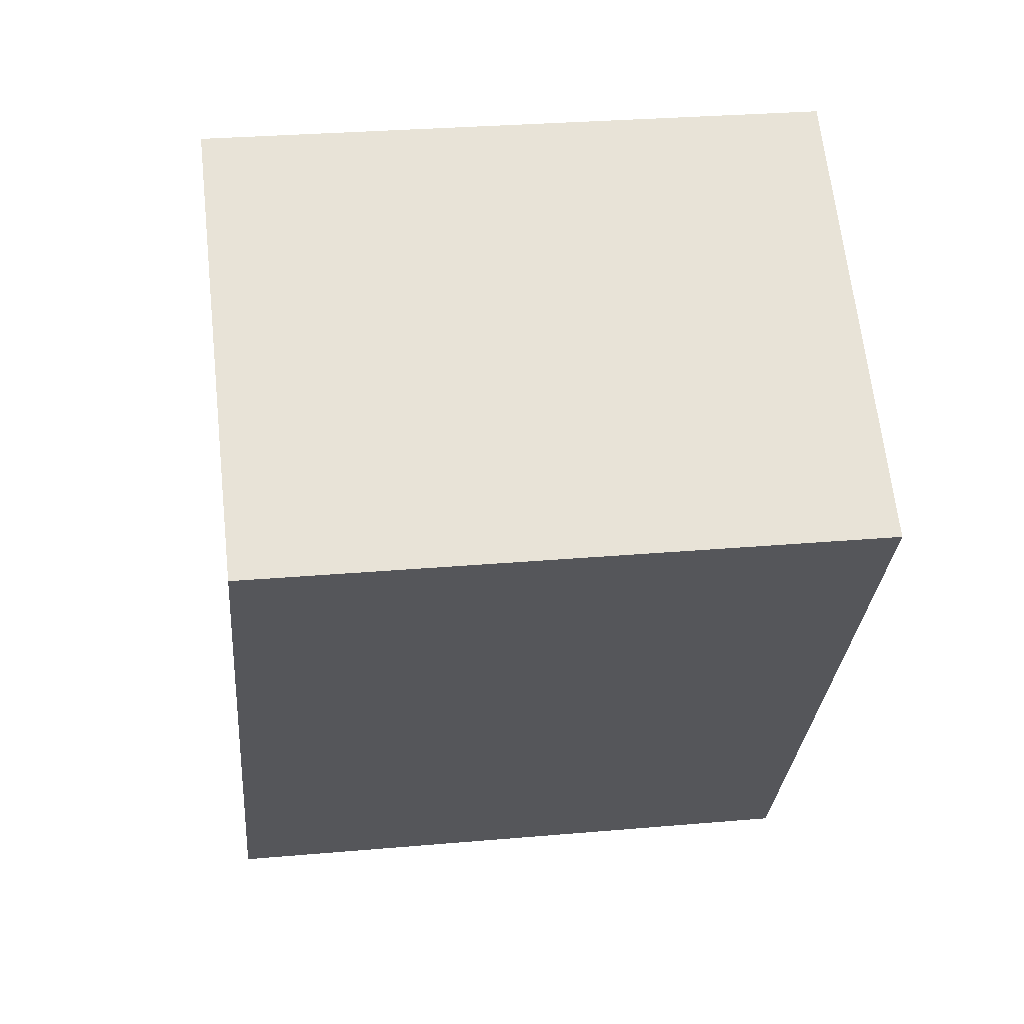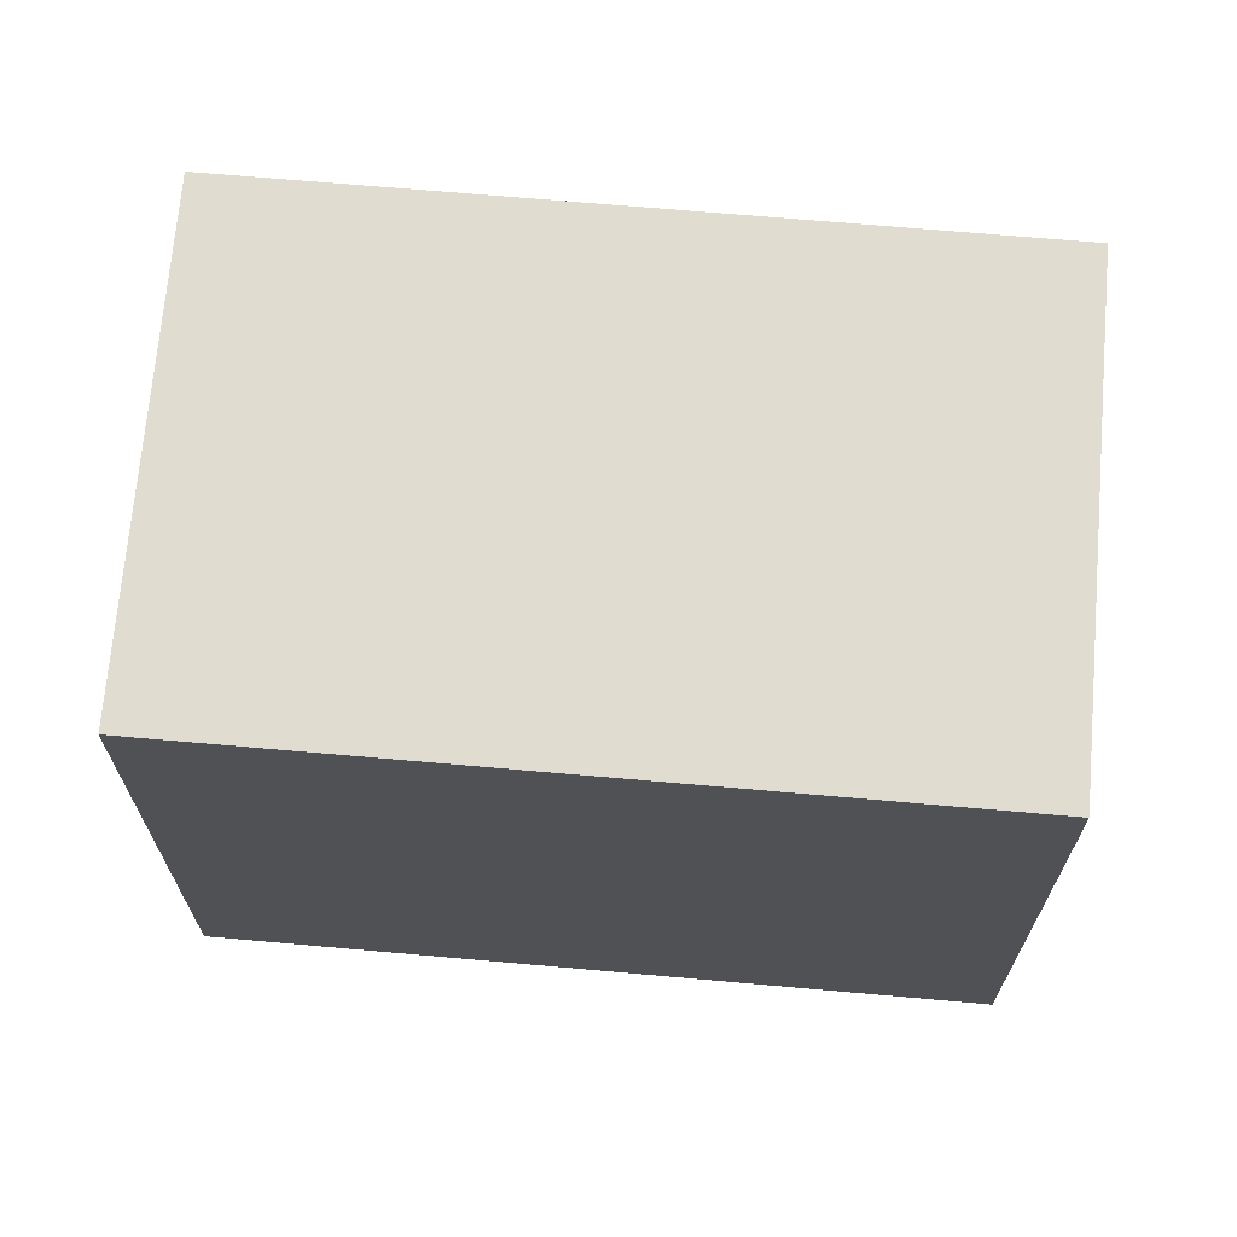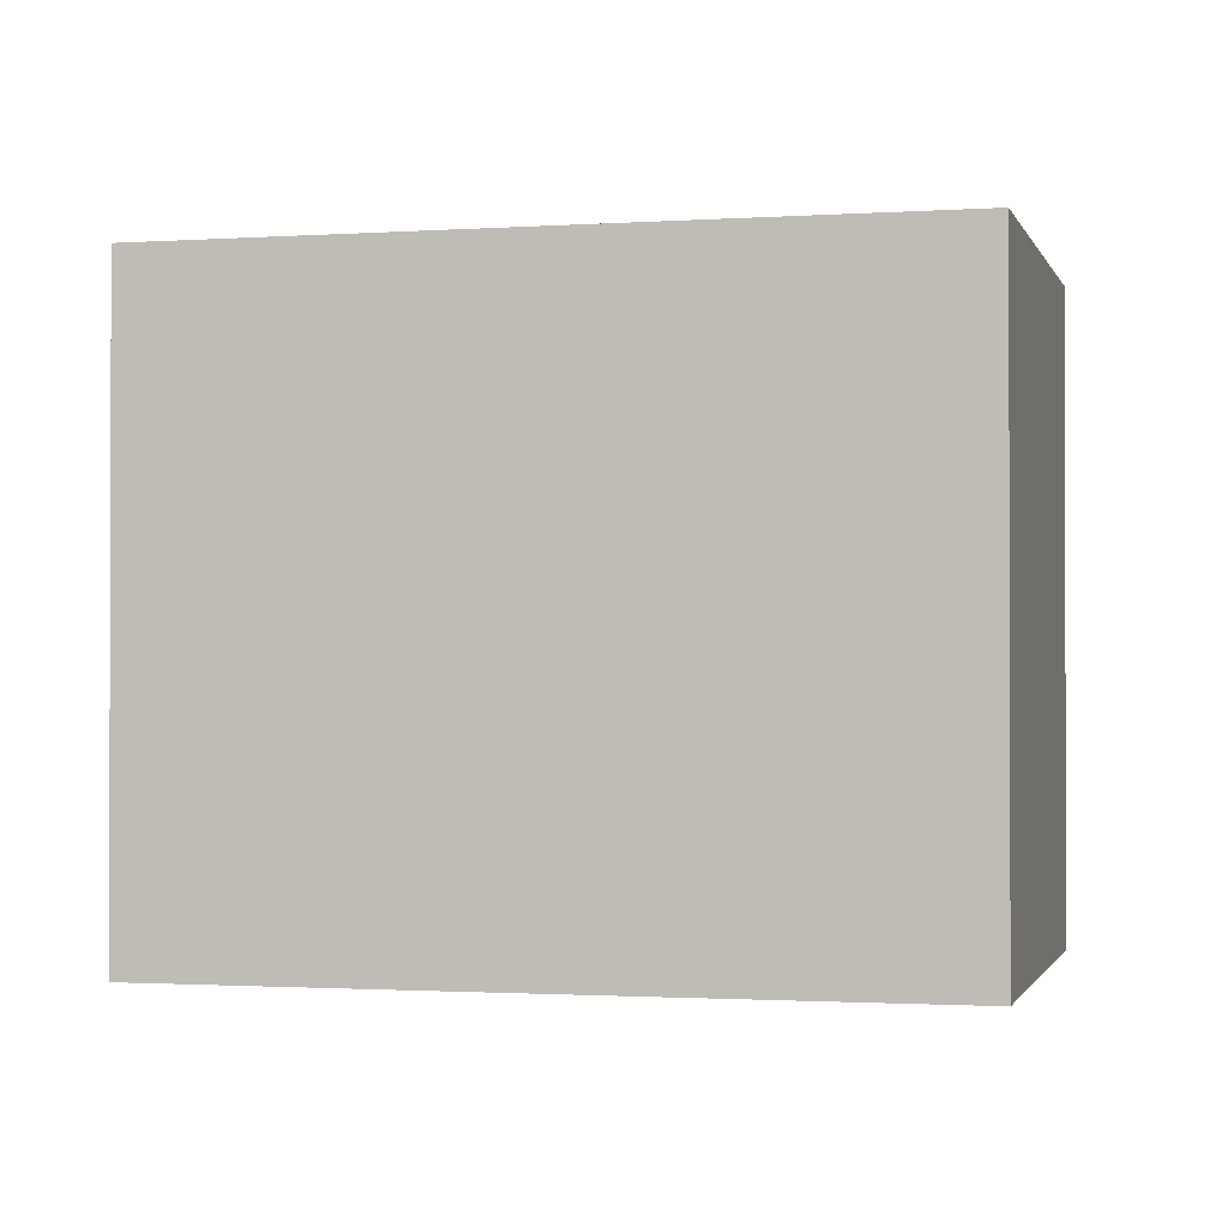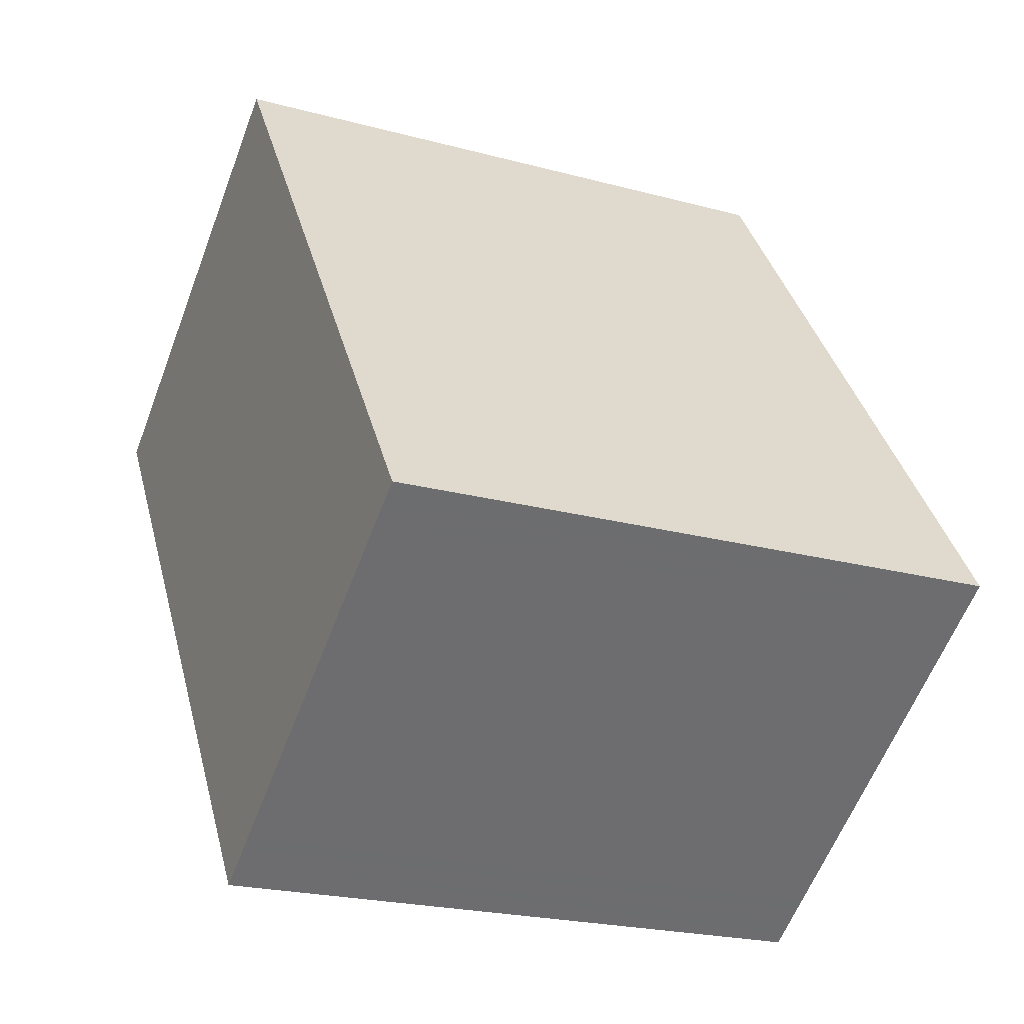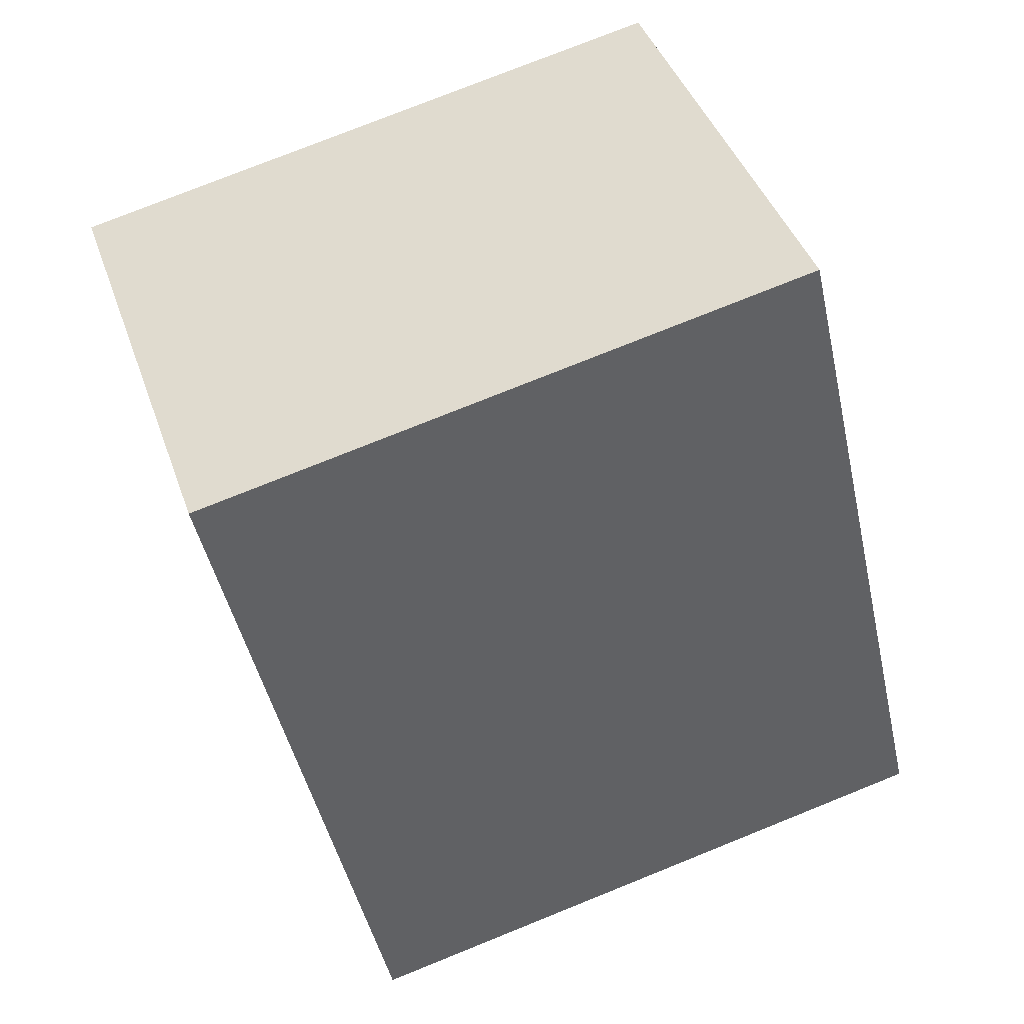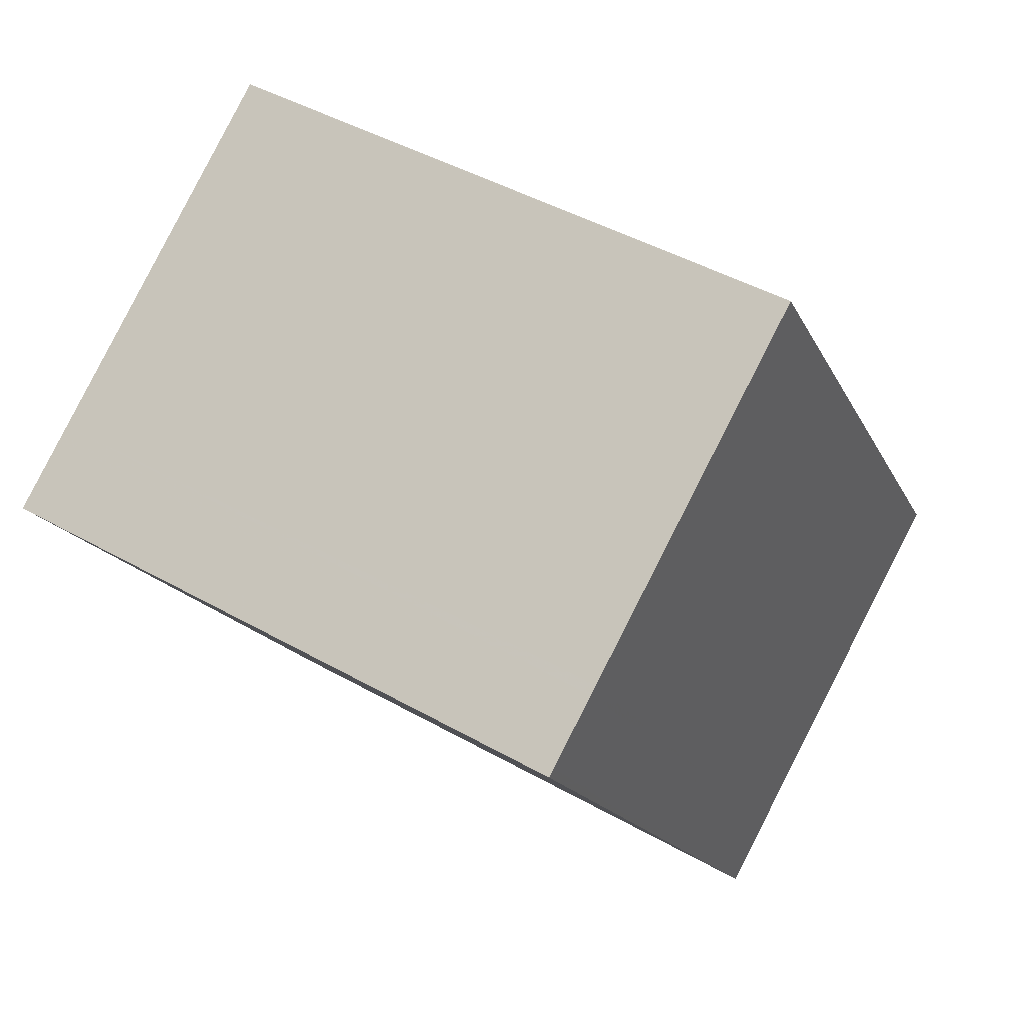
<metadata>
{"format":"obj","ext":"obj","renderer":"f3d","projection":"perspective","resolution":1024,"background":"white","views":[{"elev":28.8,"azim":-97.5,"up":"+Y"},{"elev":69.7,"azim":129.1,"up":"+Z"},{"elev":-1.1,"azim":137.9,"up":"+Z"},{"elev":-22.1,"azim":64.8,"up":"+Y"},{"elev":76.8,"azim":68.1,"up":"+Y"},{"elev":44.7,"azim":-56.6,"up":"+Y"}]}
</metadata>
<code>
v -598.1 -2025 12.62
v -589.9 -2019 12.62
v -581.4 -2032 12.59
v -589.5 -2038 12.58
v -589.9 -2019 12.62
v -598 -2025 12.62
v -581.4 -2032 12.59
v -589.9 -2019 12.62
v -590 -2019 12.62
v -589.4 -2037 12.58
v -597.9 -2025 12.62
v -597.9 -2025 12.62
v -588.3 -2037 12.58
v -596.8 -2024 12.62
v -596.8 -2024 12.62
v -582.1 -2033 12.59
v -590.7 -2020 12.62
v -590.7 -2020 12.62
v -588.1 -2037 12.58
v -596.7 -2024 12.62
v -596.7 -2024 12.62
v -583 -2033 12.58
v -591.5 -2020 12.62
v -591.5 -2020 12.62
v -589 -2037 12.58
v -597.5 -2025 12.62
v -597.6 -2025 12.62
v -581.7 -2032 12.59
v -590.3 -2020 12.62
v -590.3 -2020 12.62
v -588.5 -2037 12.58
v -597 -2024 12.62
v -597 -2024 12.62
v -588 -2036 12.58
v -596.5 -2024 12.62
v -596.5 -2024 12.62
v -592.5 -2032 12.6
v -592.9 -2032 12.6
v -585.3 -2027 12.6
v -585.7 -2027 12.6
v -592 -2032 12.6
v -591.5 -2031 12.6
v -591.7 -2031 12.6
v -584.9 -2027 12.6
v -584.9 -2027 12.6
v -593.1 -2032 12.6
v -591.8 -2031 12.6
v -586.5 -2028 12.6
v -590.6 -2031 12.6
v -595.6 -2023 12.62
v -595.6 -2023 12.62
v -587.1 -2036 12.58
v -590.8 -2035 12.59
v -591.1 -2035 12.59
v -583.5 -2030 12.59
v -583.9 -2030 12.59
v -590.2 -2034 12.59
v -589.7 -2034 12.59
v -589.9 -2034 12.59
v -583.1 -2029 12.59
v -583.2 -2029 12.59
v -591.3 -2035 12.59
v -590 -2034 12.59
v -584.7 -2031 12.59
v -588.8 -2033 12.59
v -592.3 -2032 12.6
v -597.2 -2024 12.62
v -597.3 -2024 12.62
v -590.5 -2034 12.59
v -588.7 -2037 12.58
v -589 -2037 12.58
v -589.4 -2037 12.58
v -581.8 -2032 12.59
v -582.2 -2032 12.59
v -588.5 -2037 12.58
v -588.7 -2037 12.58
v -588 -2036 12.58
v -588.2 -2037 12.58
v -581.4 -2032 12.59
v -581.4 -2032 12.59
v -589.5 -2038 12.58
v -588.3 -2037 12.58
v -583 -2033 12.58
v -587.1 -2036 12.58
v -597.9 -2025 12.62
v -598.1 -2025 12.62
v -598.1 -2025 0
v -597.9 -2025 -1.776e-15
v -589.9 -2019 12.62
v -589.9 -2019 12.62
v -589.9 -2019 0
v -589.9 -2019 -1.776e-15
v -581.4 -2032 12.59
v -581.4 -2032 12.59
v -581.4 -2032 -1.776e-15
v -581.4 -2032 1.776e-15
v -589.5 -2038 12.58
v -589.5 -2038 12.58
v -589.5 -2038 0
v -589.5 -2038 0
v -584.9 -2027 12.6
v -589.9 -2019 12.62
v -589.9 -2019 -1.776e-15
v -584.9 -2027 0
v -598.1 -2025 12.62
v -598 -2025 12.62
v -598 -2025 0
v -598.1 -2025 0
v -581.7 -2032 12.59
v -581.4 -2032 12.59
v -581.4 -2032 1.776e-15
v -581.7 -2032 0
v -589.9 -2019 12.62
v -590 -2019 12.62
v -590 -2019 0
v -589.9 -2019 0
v -589.5 -2038 12.58
v -589.4 -2037 12.58
v -589.4 -2037 1.776e-15
v -589.5 -2038 0
v -597.6 -2025 12.62
v -597.9 -2025 12.62
v -597.9 -2025 -1.776e-15
v -597.6 -2025 0
v -588.5 -2037 12.58
v -588.3 -2037 12.58
v -588.3 -2037 0
v -588.5 -2037 0
v -596.7 -2024 12.62
v -596.8 -2024 12.62
v -596.8 -2024 0
v -596.7 -2024 0
v -583 -2033 12.58
v -582.1 -2033 12.59
v -582.1 -2033 0
v -583 -2033 0
v -590.3 -2020 12.62
v -590.7 -2020 12.62
v -590.7 -2020 0
v -590.3 -2020 0
v -588.3 -2037 12.58
v -588.1 -2037 12.58
v -588.1 -2037 -1.776e-15
v -588.3 -2037 0
v -596.5 -2024 12.62
v -596.7 -2024 12.62
v -596.7 -2024 0
v -596.5 -2024 0
v -587.1 -2036 12.58
v -583 -2033 12.58
v -583 -2033 0
v -587.1 -2036 0
v -590.7 -2020 12.62
v -591.5 -2020 12.62
v -591.5 -2020 0
v -590.7 -2020 0
v -589.4 -2037 12.58
v -589 -2037 12.58
v -589 -2037 0
v -589.4 -2037 1.776e-15
v -597.3 -2024 12.62
v -597.6 -2025 12.62
v -597.6 -2025 0
v -597.3 -2024 0
v -582.1 -2033 12.59
v -581.7 -2032 12.59
v -581.7 -2032 0
v -582.1 -2033 0
v -590 -2019 12.62
v -590.3 -2020 12.62
v -590.3 -2020 0
v -590 -2019 0
v -588.7 -2037 12.58
v -588.5 -2037 12.58
v -588.5 -2037 0
v -588.7 -2037 0
v -596.8 -2024 12.62
v -597 -2024 12.62
v -597 -2024 0
v -596.8 -2024 0
v -588.1 -2037 12.58
v -588 -2036 12.58
v -588 -2036 0
v -588.1 -2037 -1.776e-15
v -595.6 -2023 12.62
v -596.5 -2024 12.62
v -596.5 -2024 0
v -595.6 -2023 0
v -583.1 -2029 12.59
v -584.9 -2027 12.6
v -584.9 -2027 0
v -583.1 -2029 0
v -598 -2025 12.62
v -593.1 -2032 12.6
v -593.1 -2032 0
v -598 -2025 0
v -591.5 -2020 12.62
v -595.6 -2023 12.62
v -595.6 -2023 0
v -591.5 -2020 0
v -588 -2036 12.58
v -587.1 -2036 12.58
v -587.1 -2036 0
v -588 -2036 0
v -581.4 -2032 12.59
v -583.1 -2029 12.59
v -583.1 -2029 0
v -581.4 -2032 1.776e-15
v -593.1 -2032 12.6
v -591.3 -2035 12.59
v -591.3 -2035 1.776e-15
v -593.1 -2032 0
v -597 -2024 12.62
v -597.3 -2024 12.62
v -597.3 -2024 0
v -597 -2024 0
v -589 -2037 12.58
v -588.7 -2037 12.58
v -588.7 -2037 0
v -589 -2037 0
v -581.4 -2032 12.59
v -581.4 -2032 12.59
v -581.4 -2032 1.776e-15
v -581.4 -2032 -1.776e-15
v -591.3 -2035 12.59
v -589.5 -2038 12.58
v -589.5 -2038 0
v -591.3 -2035 1.776e-15
v -598.1 -2025 0
v -589.9 -2019 0
v -581.4 -2032 0
v -589.5 -2038 0
f 9 2 5 8
f 45 8 5 44
f 39 29 8 45
f 30 9 8 29
f 46 6 11 38
f 11 6 1 12
f 41 32 14 47
f 33 15 14 32
f 48 23 17 40
f 24 18 17 23
f 47 14 20 43
f 20 14 15 21
f 50 23 48 49
f 51 24 23 50
f 38 11 26 37
f 26 11 12 27
f 40 17 29 39
f 29 17 18 30
f 67 32 41 66
f 68 33 32 67
f 43 20 35 42
f 35 20 21 36
f 54 38 37 53
f 56 40 39 55
f 66 41 57 69
f 59 43 42 58
f 61 45 44 60
f 55 39 45 61
f 62 46 38 54
f 57 41 47 63
f 64 48 40 56
f 63 47 43 59
f 65 49 48 64
f 49 42 35 50
f 50 35 36 51
f 58 42 49 65
f 72 54 53 71
f 74 56 55 73
f 76 69 57 75
f 78 59 58 77
f 80 61 60 79
f 73 55 61 80
f 81 62 54 72
f 75 57 63 82
f 83 64 56 74
f 82 63 59 78
f 84 65 64 83
f 77 58 65 84
f 66 37 26 67
f 67 26 27 68
f 69 53 37 66
f 71 53 69 76
f 71 25 10 72
f 73 28 16 74
f 75 31 70 76
f 77 34 19 78
f 79 3 7 80
f 80 7 28 73
f 72 10 4 81
f 82 13 31 75
f 74 16 22 83
f 78 19 13 82
f 83 22 52 84
f 84 52 34 77
f 76 70 25 71
f 86 87 88 85
f 90 91 92 89
f 94 95 96 93
f 98 99 100 97
f 102 103 104 101
f 106 107 108 105
f 110 111 112 109
f 114 115 116 113
f 118 119 120 117
f 122 123 124 121
f 126 127 128 125
f 130 131 132 129
f 134 135 136 133
f 138 139 140 137
f 142 143 144 141
f 146 147 148 145
f 150 151 152 149
f 154 155 156 153
f 158 159 160 157
f 162 163 164 161
f 166 167 168 165
f 170 171 172 169
f 174 175 176 173
f 178 179 180 177
f 182 183 184 181
f 186 187 188 185
f 190 191 192 189
f 194 195 196 193
f 198 199 200 197
f 202 203 204 201
f 206 207 208 205
f 210 211 212 209
f 214 215 216 213
f 218 219 220 217
f 222 223 224 221
f 226 227 228 225
f 230 231 232 229

</code>
